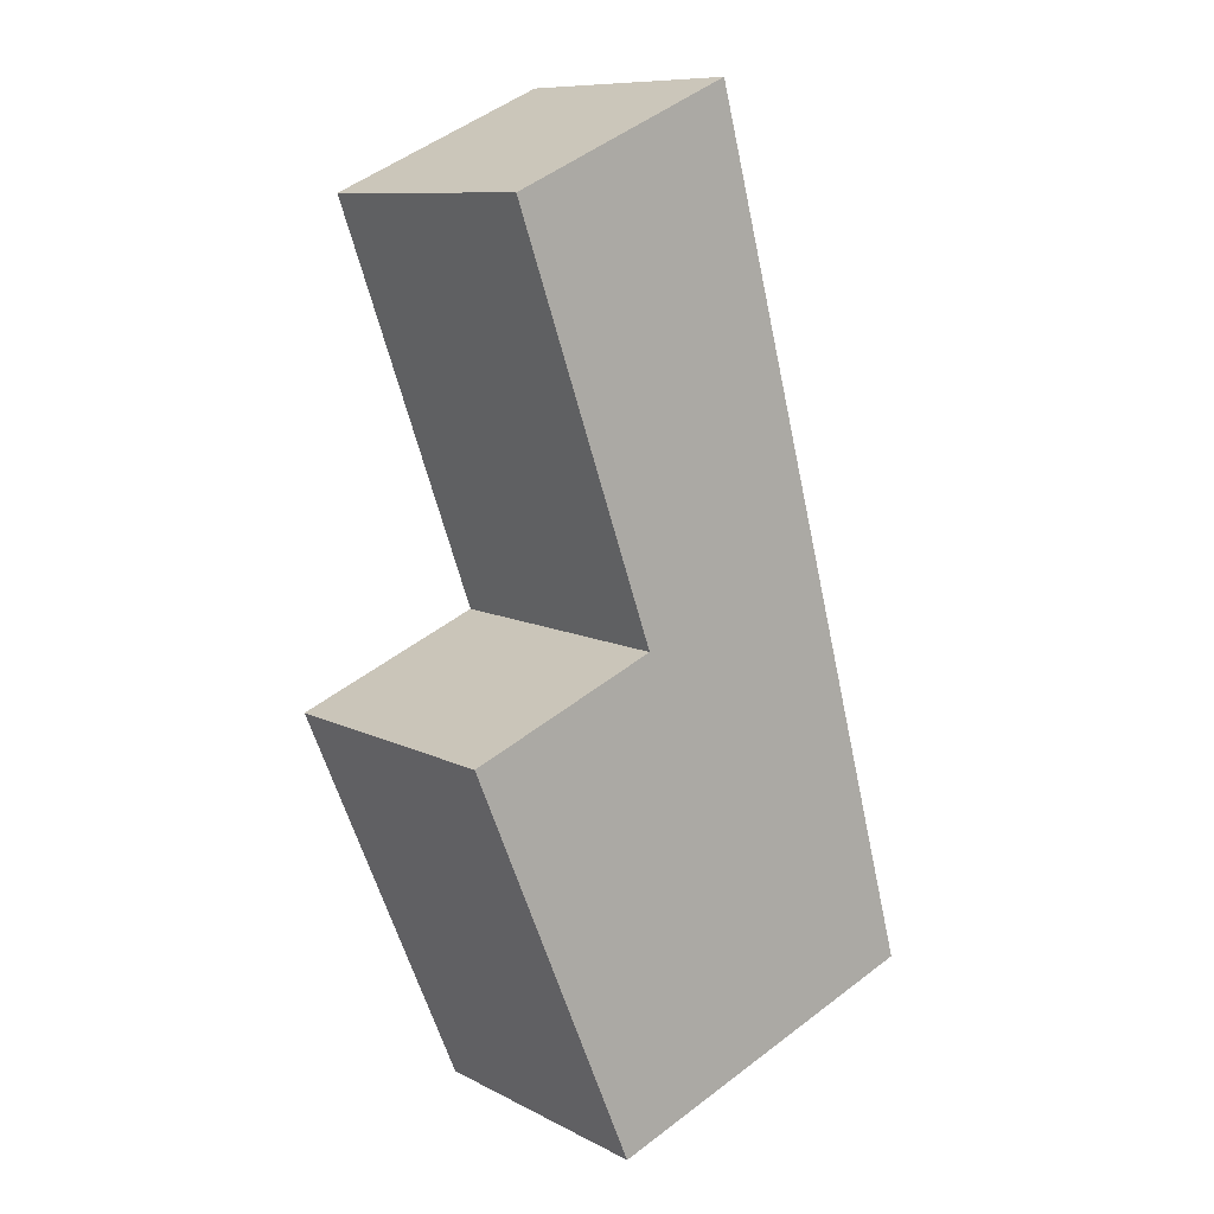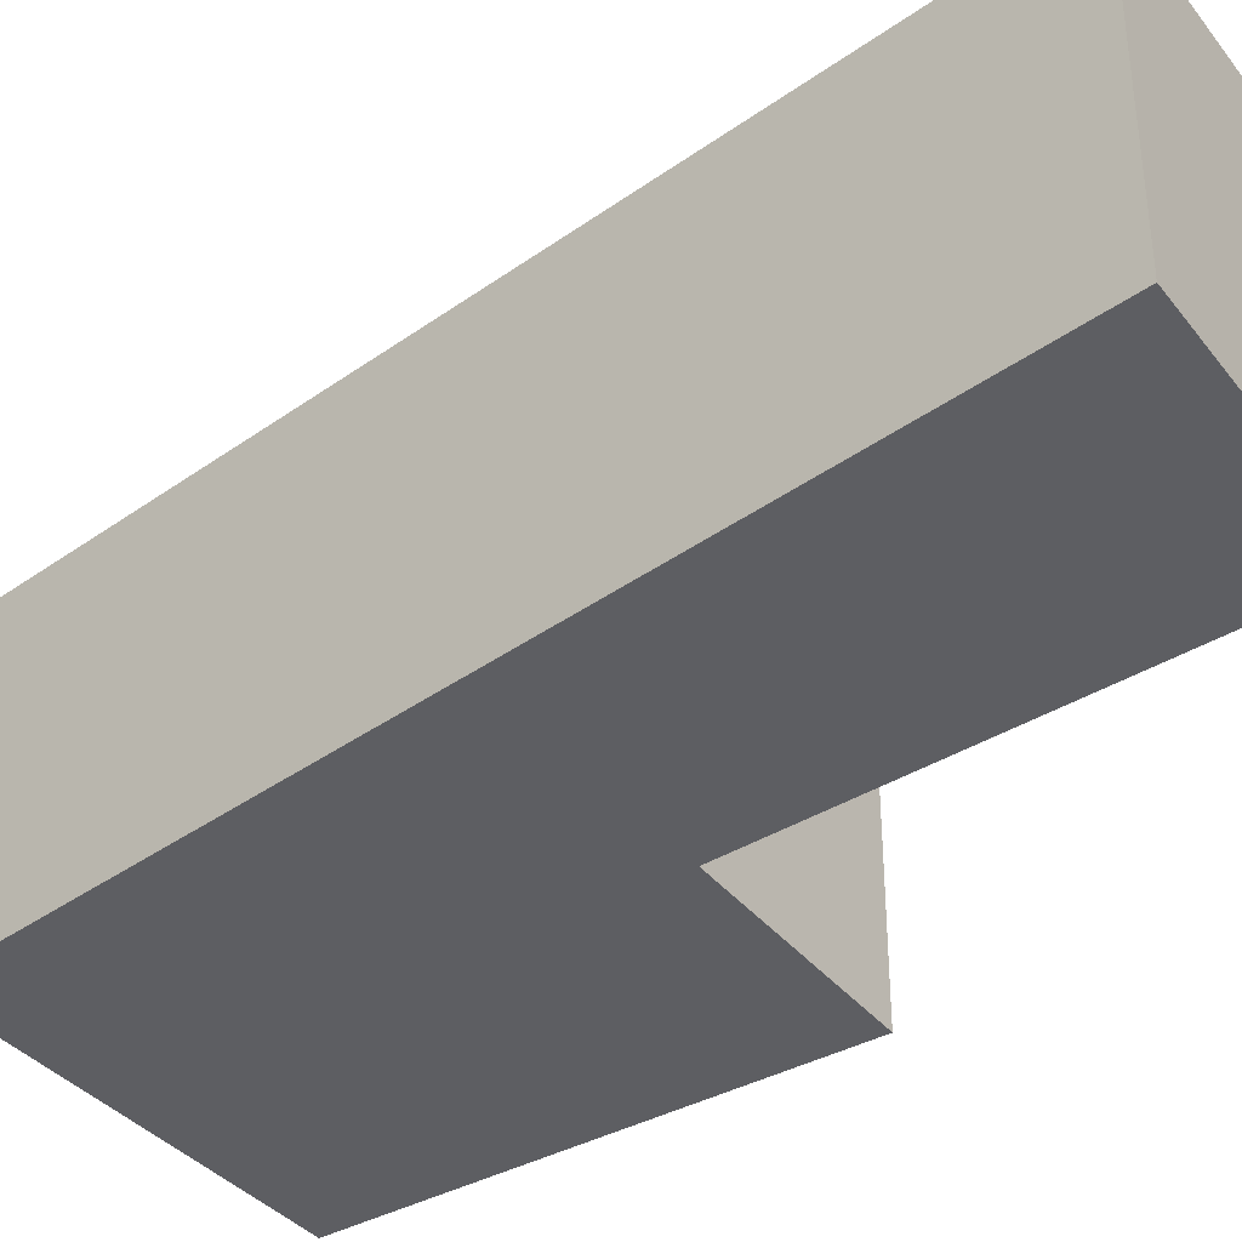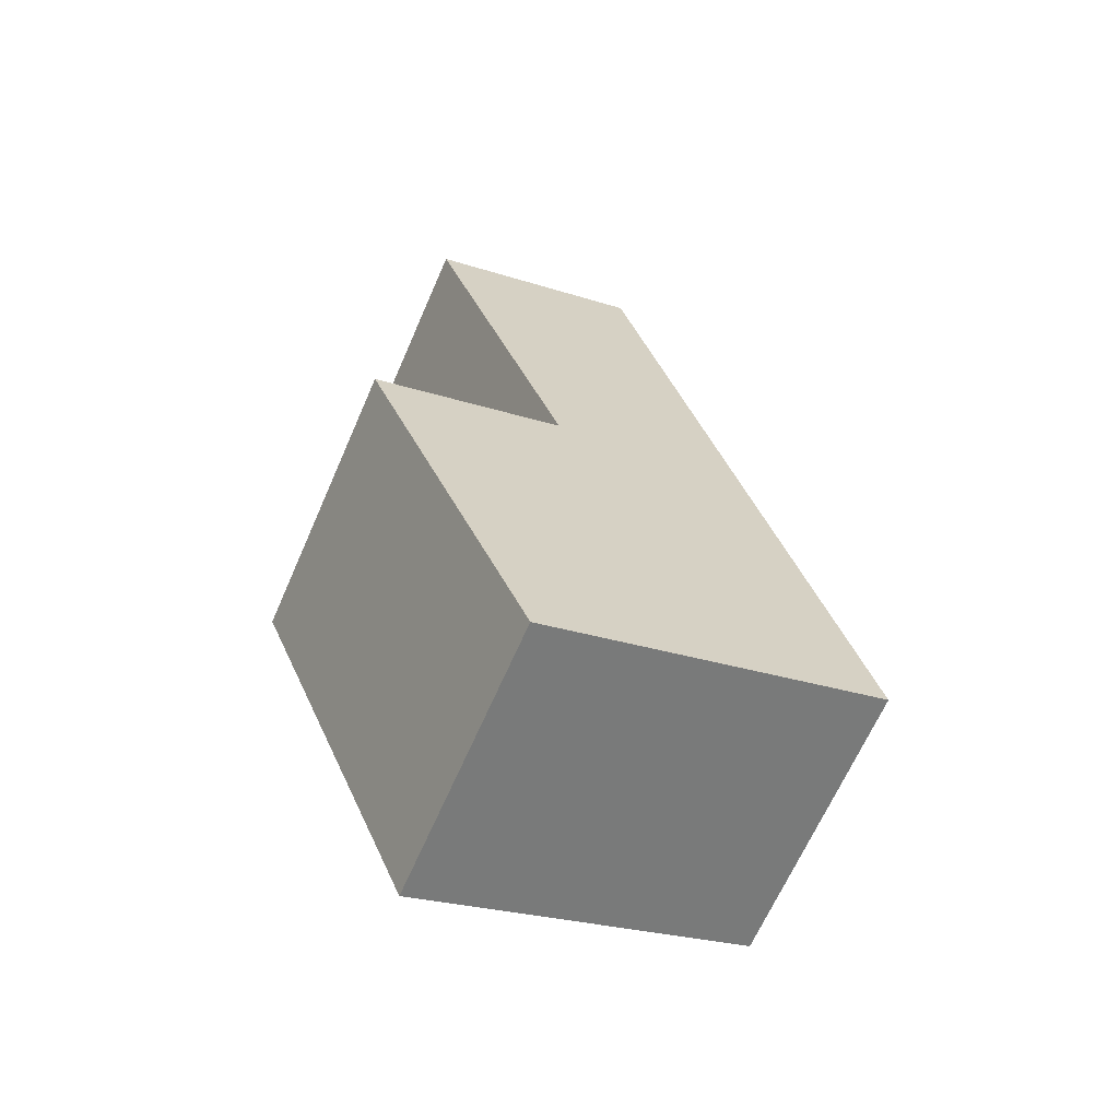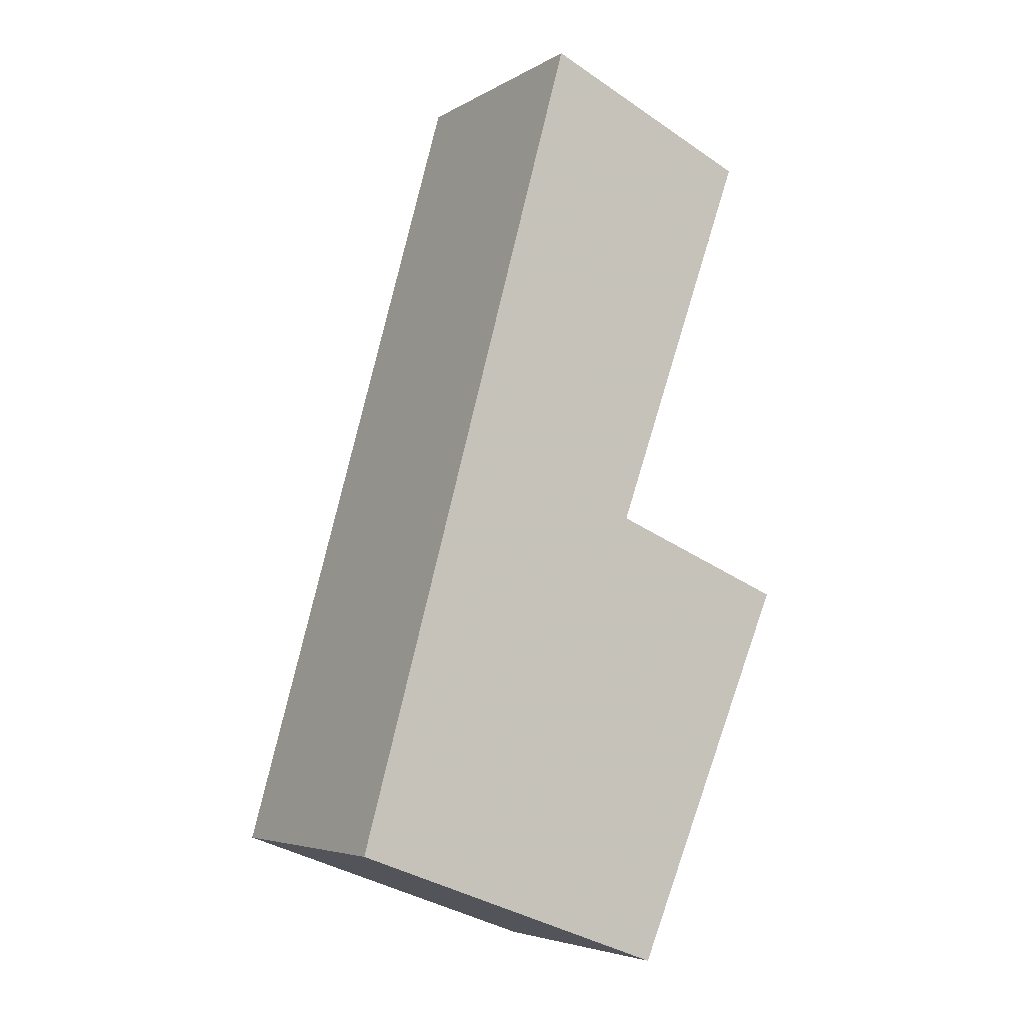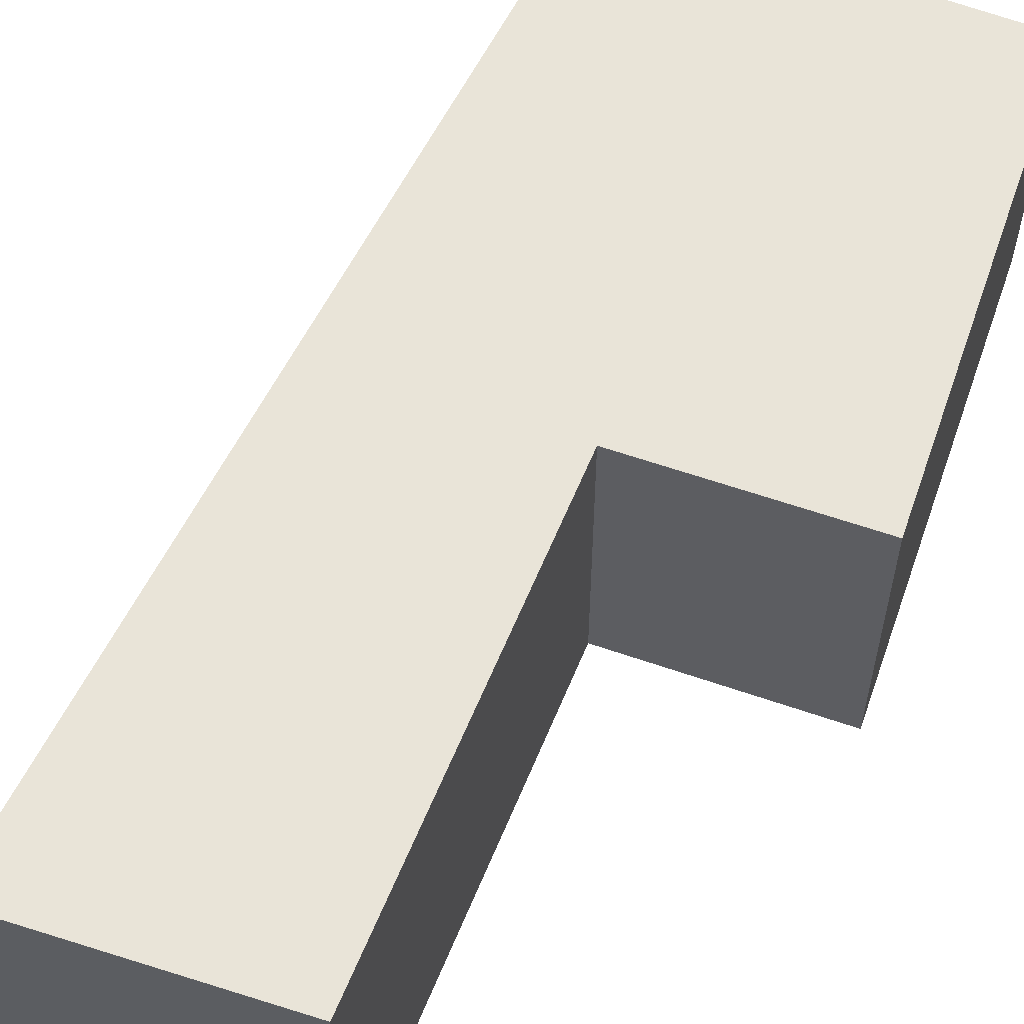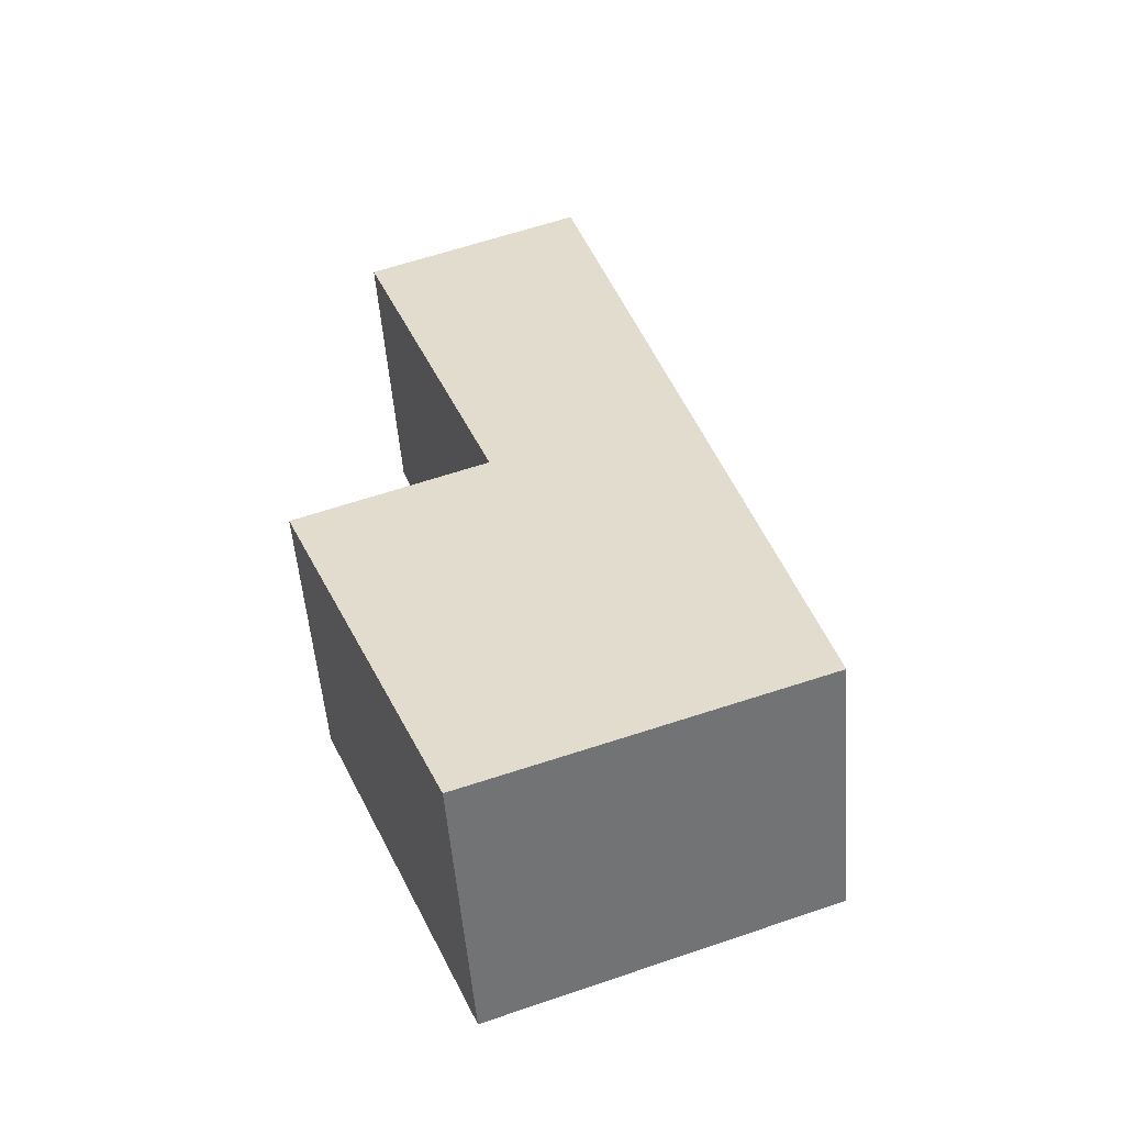
<metadata>
{"format":"obj","ext":"obj","renderer":"f3d","projection":"perspective","resolution":1024,"background":"white","views":[{"elev":10.1,"azim":141.8,"up":"+Z"},{"elev":-39.1,"azim":-33.0,"up":"+Y"},{"elev":-66.1,"azim":156.4,"up":"+Z"},{"elev":-5.0,"azim":-30.7,"up":"+Z"},{"elev":60.2,"azim":41.9,"up":"+Y"},{"elev":-53.2,"azim":-175.5,"up":"+Z"}]}
</metadata>
<code>
v 0.5703 -0.00909 0.8152
v 0.6599 -0.00909 1.144
v 0.6916 -0.00909 0.95
v 0.7011 -0.00909 0.7667
v 0.747 -0.00909 1.106
v 0.7654 -0.00909 0.9197
v 0.6916 -0.117 0.95
v 0.6599 -0.117 1.144
v 0.5703 -0.117 0.8152
v 0.7011 -0.117 0.7667
v 0.747 -0.117 1.106
v 0.7654 -0.117 0.9197
v 0.5703 -0.117 0.8152
v 0.6599 -0.117 1.144
v 0.6599 -0.00909 1.144
v 0.5703 -0.00909 0.8152
v 0.7011 -0.117 0.7667
v 0.5703 -0.117 0.8152
v 0.5703 -0.00909 0.8152
v 0.7011 -0.00909 0.7667
v 0.7654 -0.117 0.9197
v 0.7011 -0.117 0.7667
v 0.7011 -0.00909 0.7667
v 0.7654 -0.00909 0.9197
v 0.6916 -0.117 0.95
v 0.7654 -0.117 0.9197
v 0.7654 -0.00909 0.9197
v 0.6916 -0.00909 0.95
v 0.747 -0.117 1.106
v 0.6916 -0.117 0.95
v 0.6916 -0.00909 0.95
v 0.747 -0.00909 1.106
v 0.6599 -0.117 1.144
v 0.747 -0.117 1.106
v 0.747 -0.00909 1.106
v 0.6599 -0.00909 1.144
f 1 2 3
f 4 1 3
f 5 3 2
f 6 4 3
f 7 8 9
f 7 9 10
f 11 8 7
f 12 7 10
f 13 14 15
f 13 15 16
f 17 18 19
f 17 19 20
f 21 22 23
f 21 23 24
f 25 26 27
f 25 27 28
f 29 30 31
f 29 31 32
f 33 34 35
f 33 35 36

</code>
